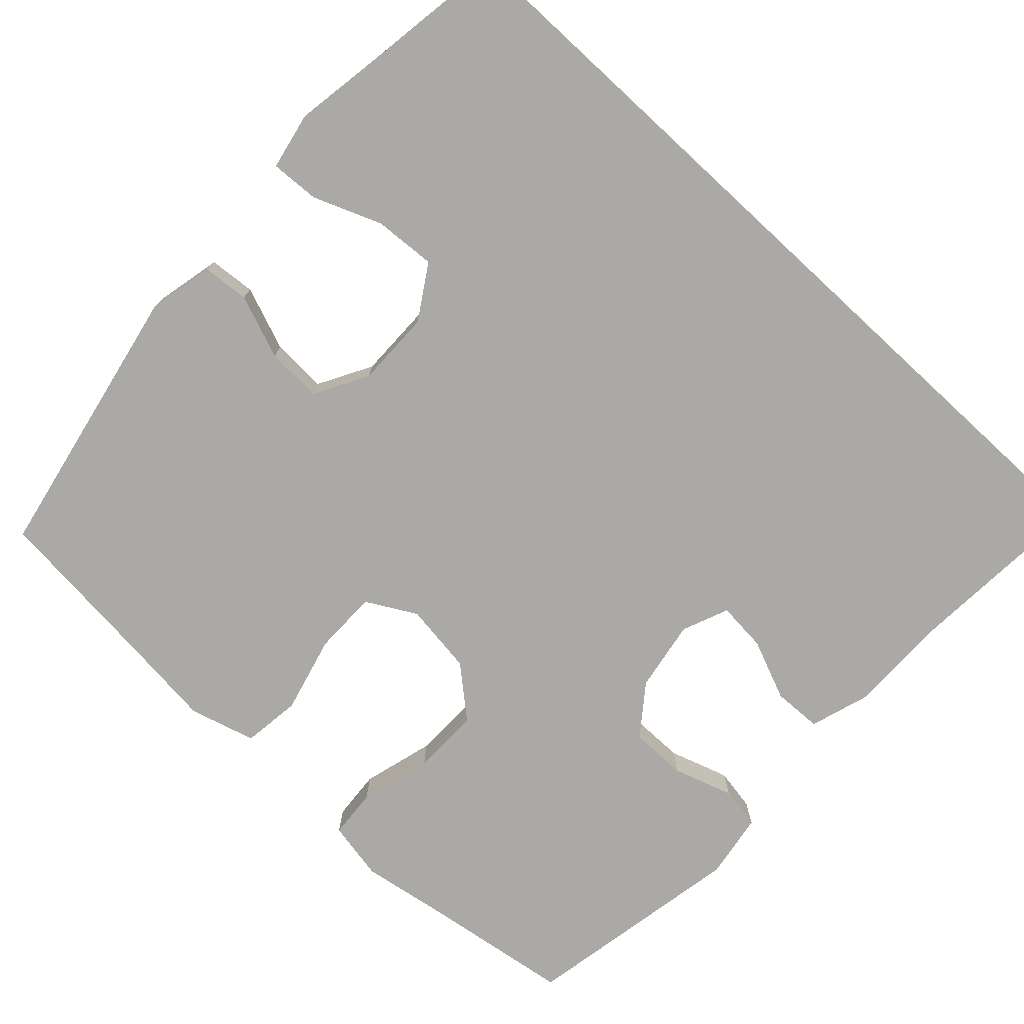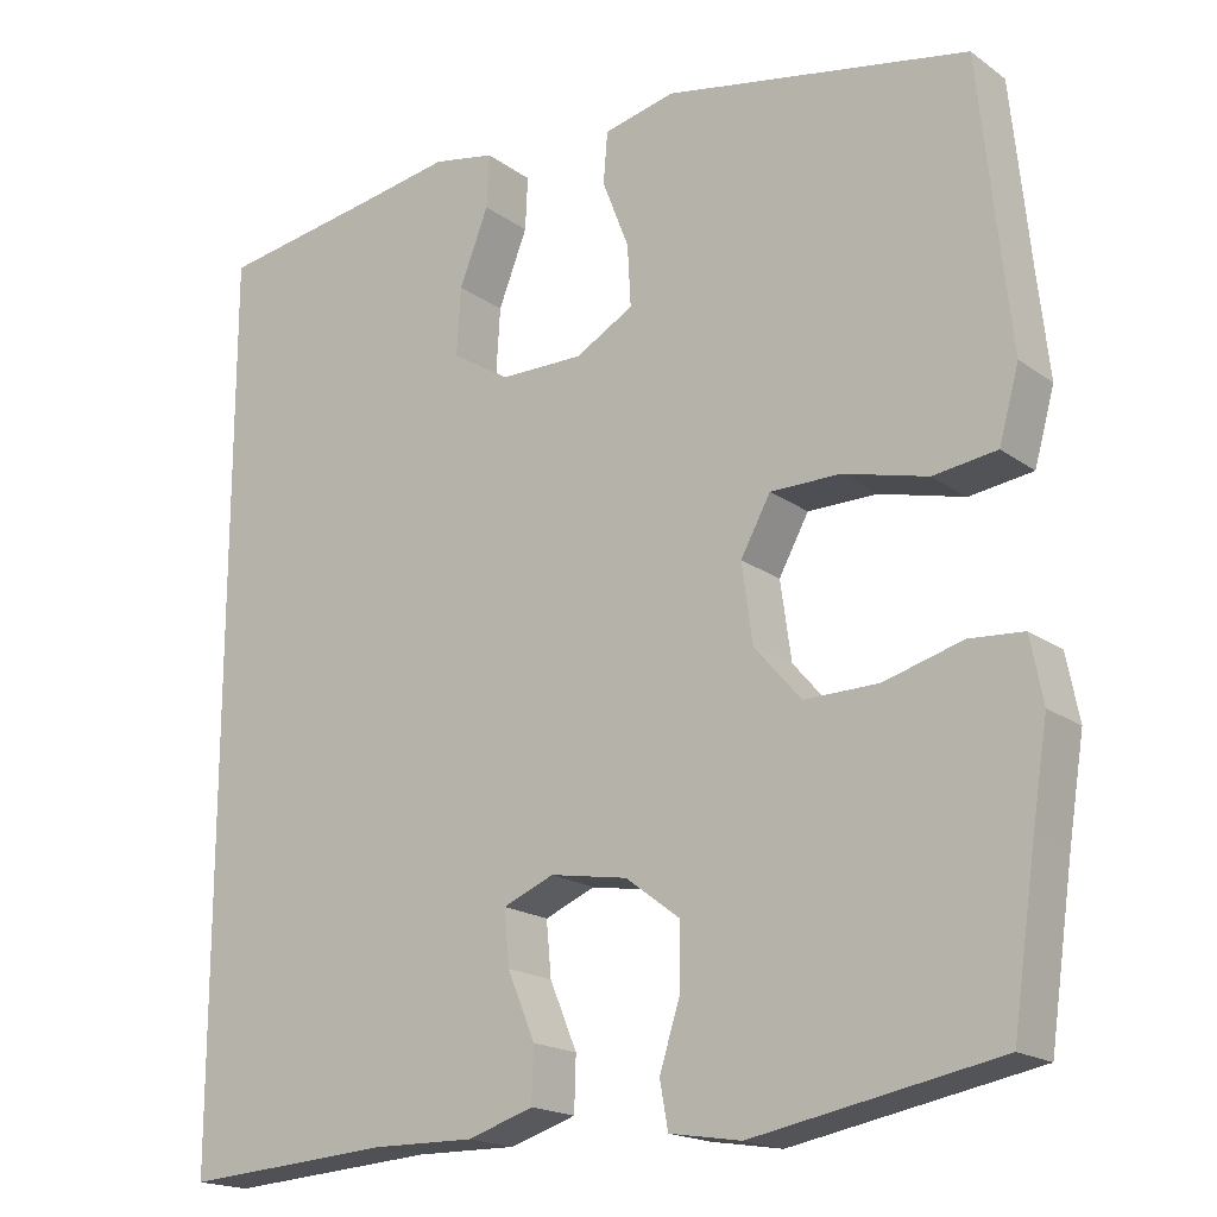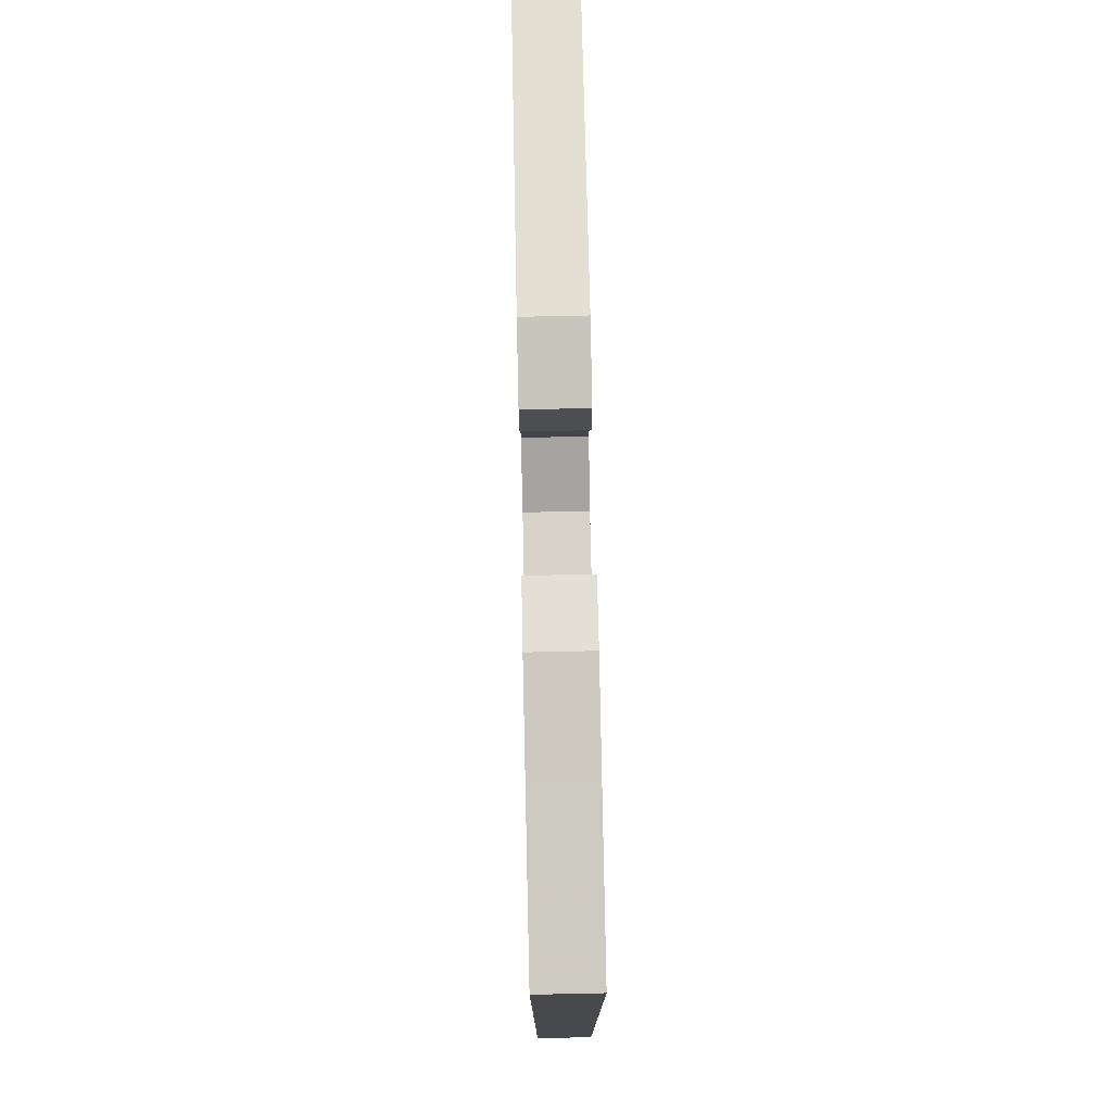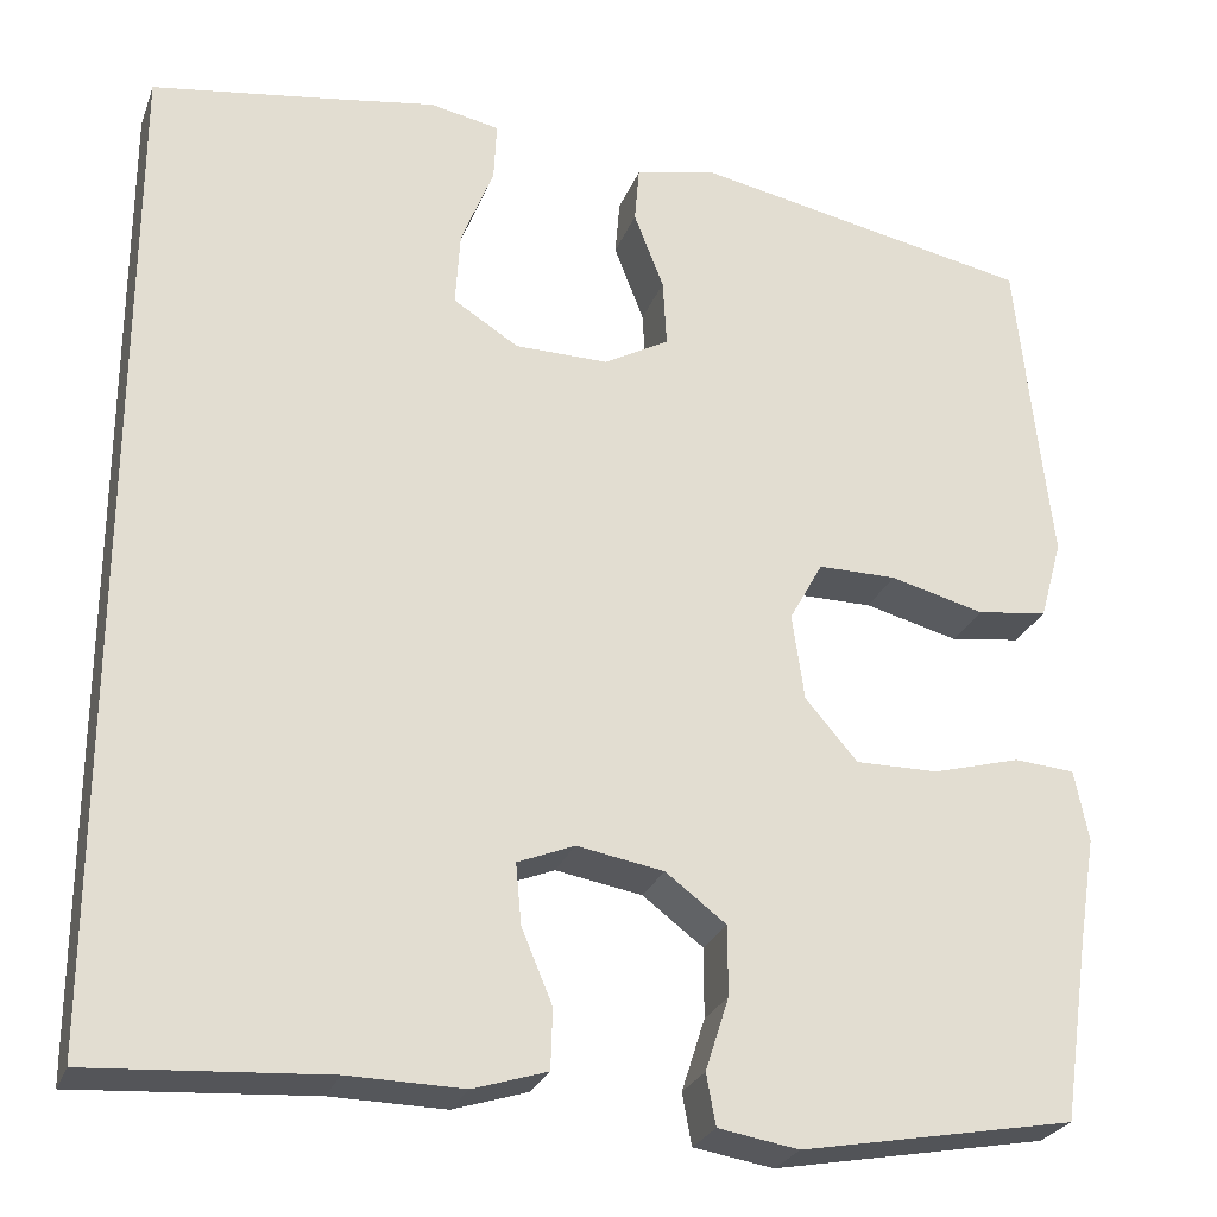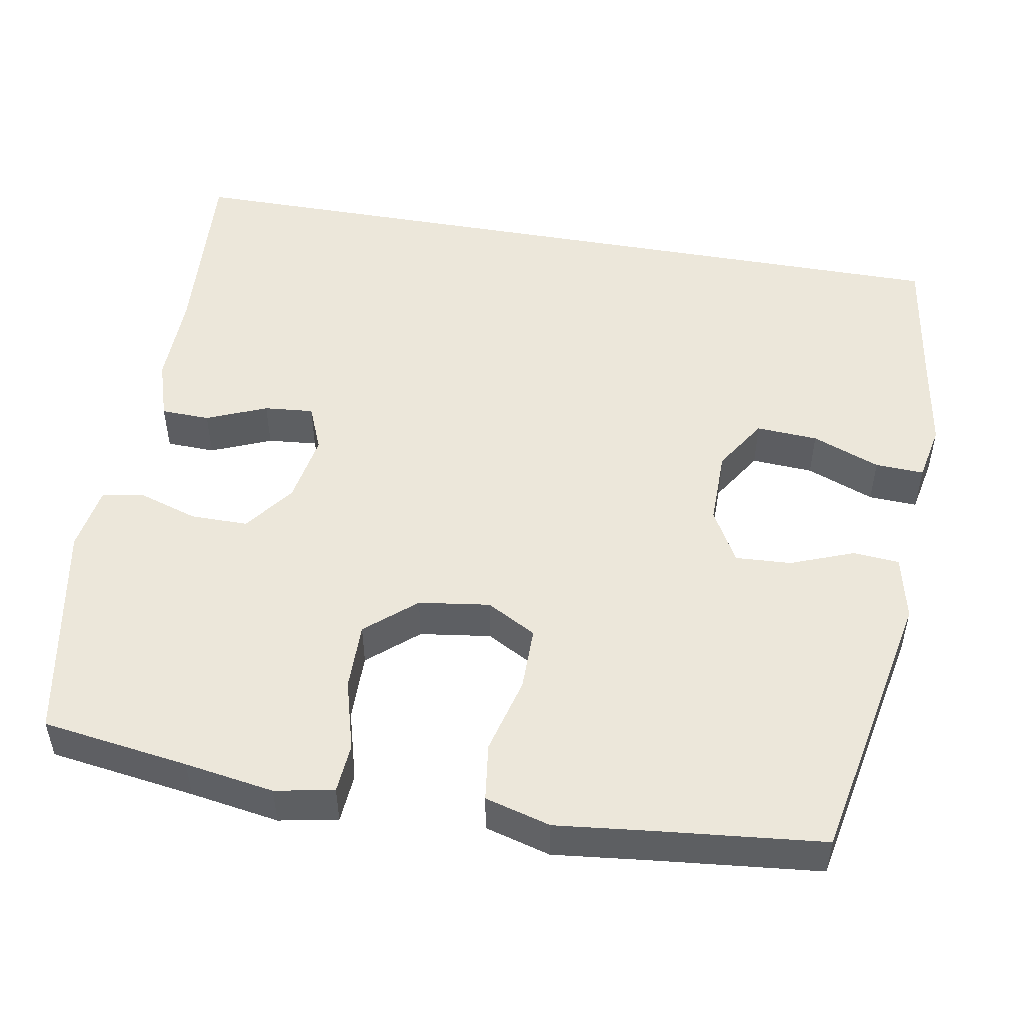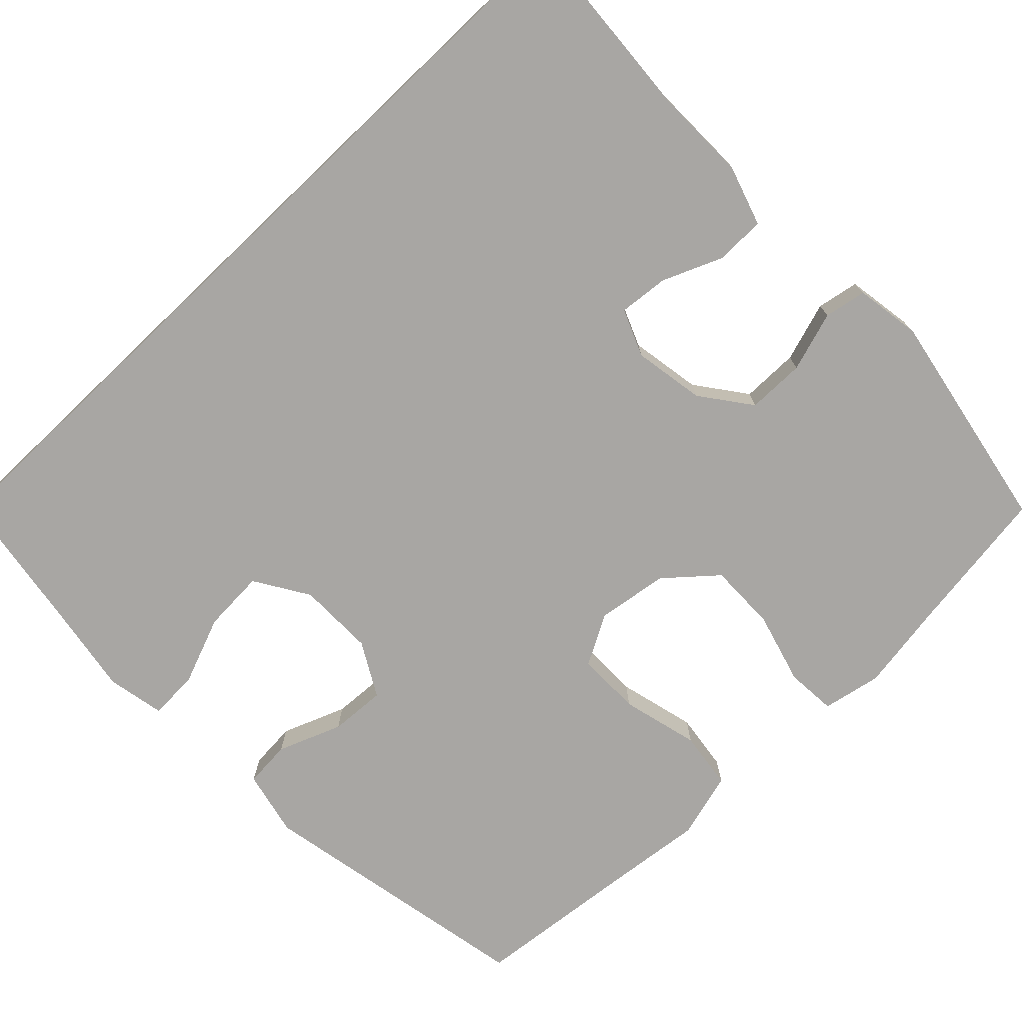
<metadata>
{"format":"obj","ext":"obj","renderer":"f3d","projection":"perspective","resolution":1024,"background":"white","views":[{"elev":-75.5,"azim":47.2,"up":"+Y"},{"elev":-18.4,"azim":-143.3,"up":"+Z"},{"elev":77.5,"azim":88.8,"up":"+Z"},{"elev":-26.5,"azim":162.0,"up":"+Z"},{"elev":50.3,"azim":-80.0,"up":"+Y"},{"elev":-74.3,"azim":133.7,"up":"+Y"}]}
</metadata>
<code>
v -0.5 0.07 -0.5
v -0.528 0.07 -0.308
v -0.547 0.07 -0.191
v -0.532 0.07 -0.114
v -0.467 0.07 -0.109
v -0.373 0.07 -0.135
v -0.284 0.07 -0.136
v -0.228 0.07 -0.071
v -0.215 0.07 0.022
v -0.251 0.07 0.087
v -0.335 0.07 0.087
v -0.436 0.07 0.061
v -0.512 0.07 0.071
v -0.536 0.07 0.157
v -0.522 0.07 0.284
v -0.5 0.07 0.5
v -0.134 0.07 0.572
v -0.048 0.07 0.553
v -0.043 0.07 0.492
v -0.075 0.07 0.409
v -0.079 0.07 0.336
v -0.009 0.07 0.297
v 0.091 0.07 0.298
v 0.161 0.07 0.342
v 0.156 0.07 0.423
v 0.121 0.07 0.512
v 0.118 0.07 0.576
v 0.193 0.07 0.591
v 0.312 0.07 0.572
v 0.5 0.07 0.544
v 0.5 0.07 -0.54
v 0.248 0.07 -0.523
v 0.125 0.07 -0.525
v 0.046 0.07 -0.5
v 0.044 0.07 -0.436
v 0.077 0.07 -0.357
v 0.083 0.07 -0.292
v 0.022 0.07 -0.267
v -0.071 0.07 -0.283
v -0.136 0.07 -0.332
v -0.136 0.07 -0.407
v -0.111 0.07 -0.485
v -0.121 0.07 -0.54
v -0.207 0.07 -0.554
v -0.5 0 -0.5
v -0.528 0 -0.308
v -0.547 0 -0.191
v -0.532 0 -0.114
v -0.467 0 -0.109
v -0.373 0 -0.135
v -0.284 0 -0.136
v -0.228 0 -0.071
v -0.215 0 0.022
v -0.251 0 0.087
v -0.335 0 0.087
v -0.436 0 0.061
v -0.512 0 0.071
v -0.536 0 0.157
v -0.522 0 0.284
v -0.5 0 0.5
v -0.134 0 0.572
v -0.048 0 0.553
v -0.043 0 0.492
v -0.075 0 0.409
v -0.079 0 0.336
v -0.009 0 0.297
v 0.091 0 0.298
v 0.161 0 0.342
v 0.156 0 0.423
v 0.121 0 0.512
v 0.118 0 0.576
v 0.193 0 0.591
v 0.312 0 0.572
v 0.5 0 0.544
v 0.5 0 -0.54
v 0.248 0 -0.523
v 0.125 0 -0.525
v 0.046 0 -0.5
v 0.044 0 -0.436
v 0.077 0 -0.357
v 0.083 0 -0.292
v 0.022 0 -0.267
v -0.071 0 -0.283
v -0.136 0 -0.332
v -0.136 0 -0.407
v -0.111 0 -0.485
v -0.121 0 -0.54
v -0.207 0 -0.554
f 44 1 2
f 43 44 2
f 42 43 2
f 41 42 2
f 4 5 6
f 3 4 6
f 2 3 6
f 41 2 6
f 40 41 6
f 39 40 6 7
f 38 39 7 8
f 37 38 8 9
f 34 35 36
f 33 34 36
f 32 33 36
f 32 36 37
f 31 32 37
f 30 31 37
f 29 30 37
f 27 28 29
f 26 27 29
f 25 26 29
f 24 25 29
f 24 29 37
f 23 24 37 9
f 18 19 20
f 17 18 20
f 16 17 20
f 15 16 20
f 15 20 21
f 14 15 21
f 13 14 21
f 12 13 21
f 11 12 21
f 10 11 21 22
f 9 10 22 23
f 46 45 88
f 46 88 87
f 46 87 86
f 46 86 85
f 50 49 48
f 50 48 47
f 50 47 46
f 50 46 85
f 50 85 84
f 51 50 84 83
f 52 51 83 82
f 53 52 82 81
f 80 79 78
f 80 78 77
f 80 77 76
f 81 80 76
f 81 76 75
f 81 75 74
f 81 74 73
f 73 72 71
f 73 71 70
f 73 70 69
f 73 69 68
f 81 73 68
f 53 81 68 67
f 64 63 62
f 64 62 61
f 64 61 60
f 64 60 59
f 65 64 59
f 65 59 58
f 65 58 57
f 65 57 56
f 65 56 55
f 66 65 55 54
f 67 66 54 53
f 1 45 46 2
f 2 46 47 3
f 3 47 48 4
f 4 48 49 5
f 5 49 50 6
f 6 50 51 7
f 7 51 52 8
f 8 52 53 9
f 9 53 54 10
f 10 54 55 11
f 11 55 56 12
f 12 56 57 13
f 13 57 58 14
f 14 58 59 15
f 15 59 60 16
f 16 60 61 17
f 17 61 62 18
f 18 62 63 19
f 19 63 64 20
f 20 64 65 21
f 21 65 66 22
f 22 66 67 23
f 23 67 68 24
f 24 68 69 25
f 25 69 70 26
f 26 70 71 27
f 27 71 72 28
f 28 72 73 29
f 29 73 74 30
f 30 74 75 31
f 31 75 76 32
f 32 76 77 33
f 33 77 78 34
f 34 78 79 35
f 35 79 80 36
f 36 80 81 37
f 37 81 82 38
f 38 82 83 39
f 39 83 84 40
f 40 84 85 41
f 41 85 86 42
f 42 86 87 43
f 43 87 88 44
f 44 88 45 1

</code>
